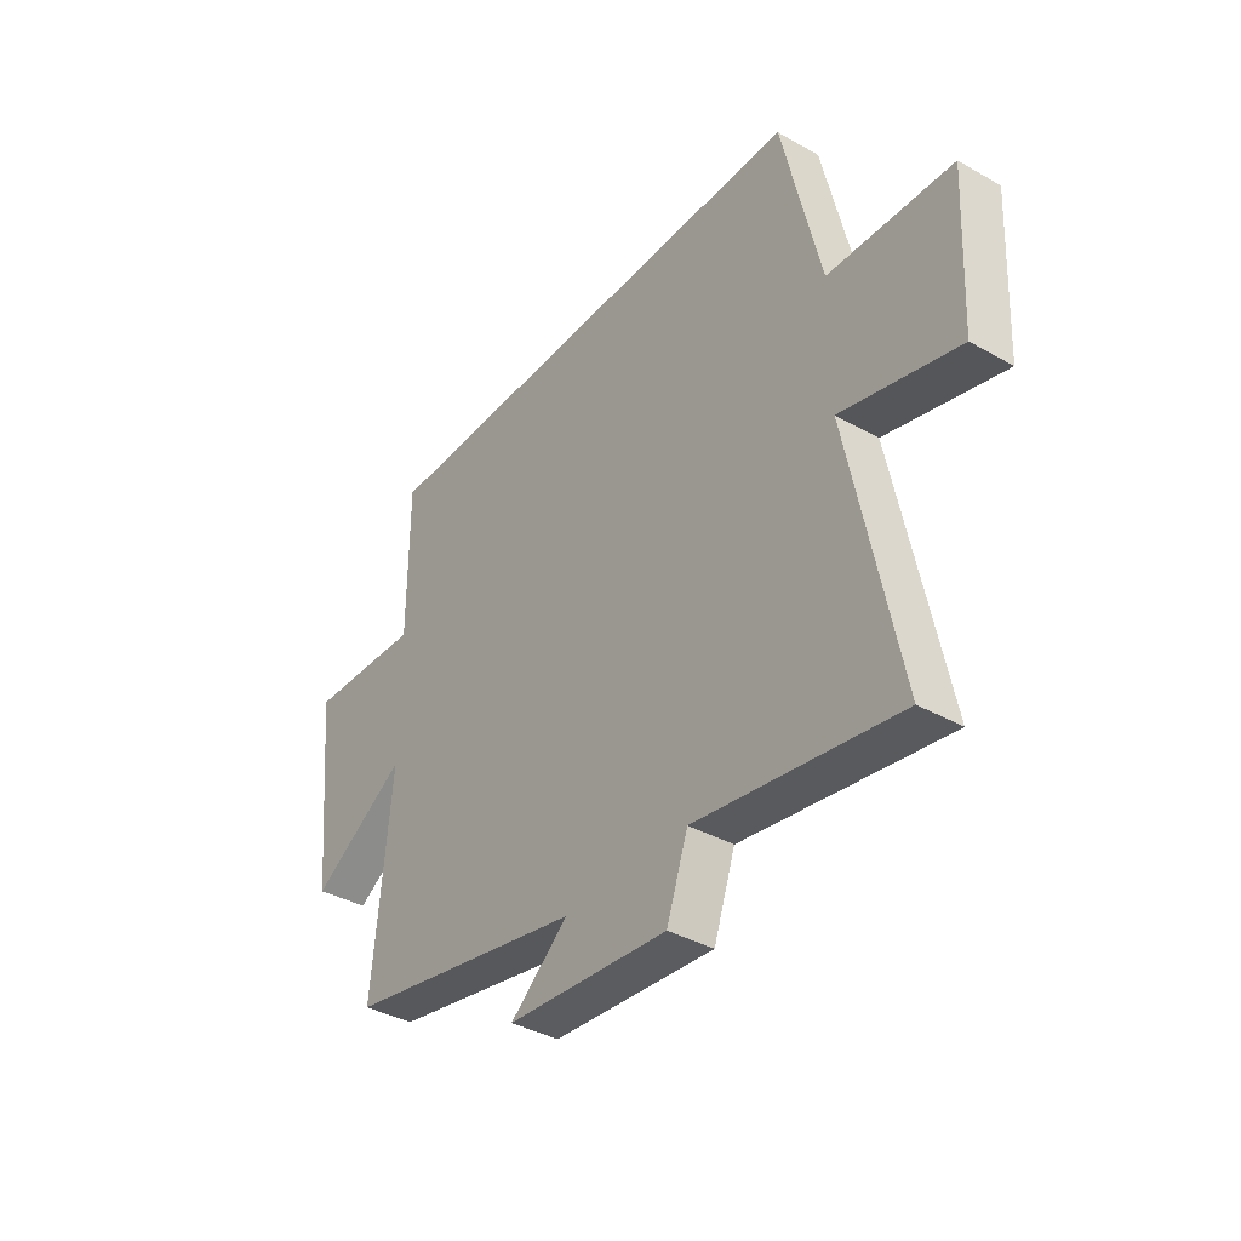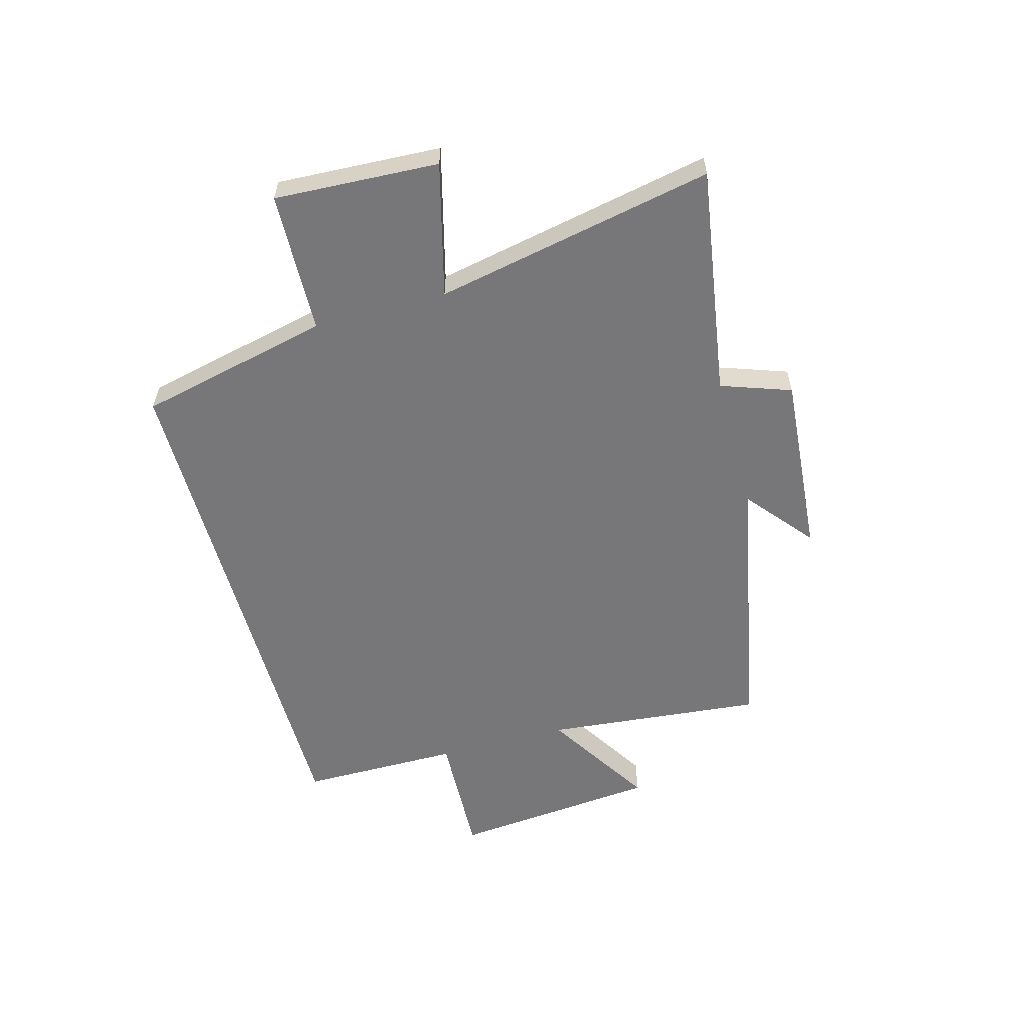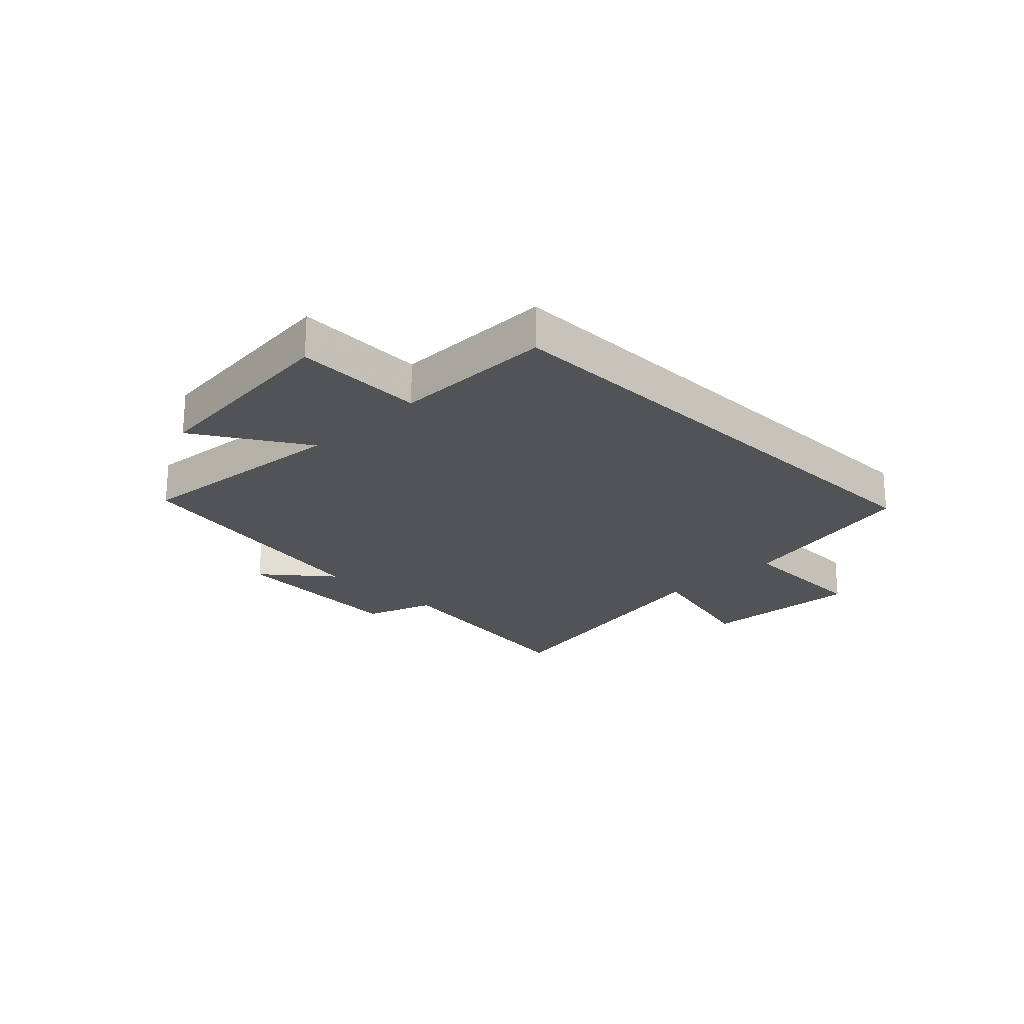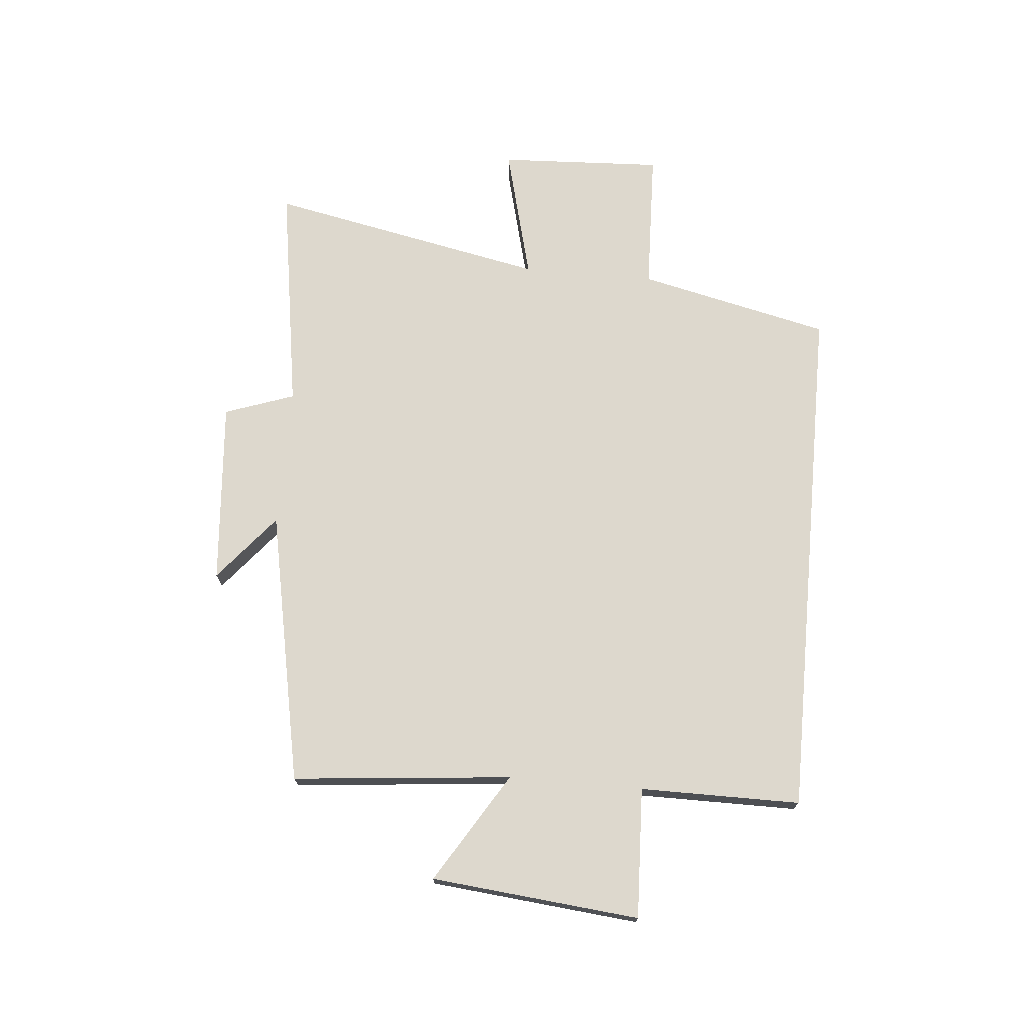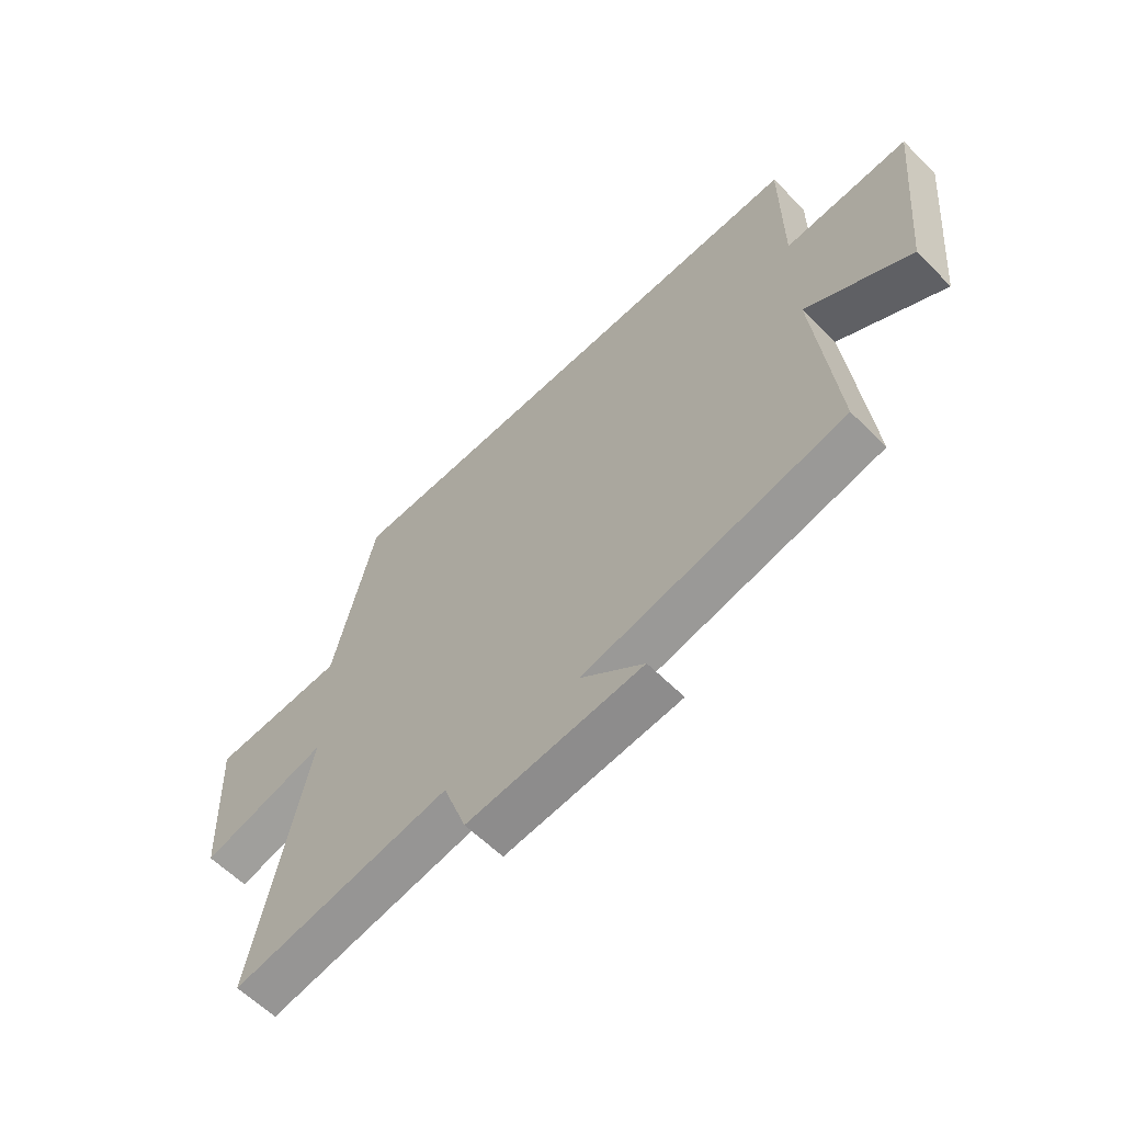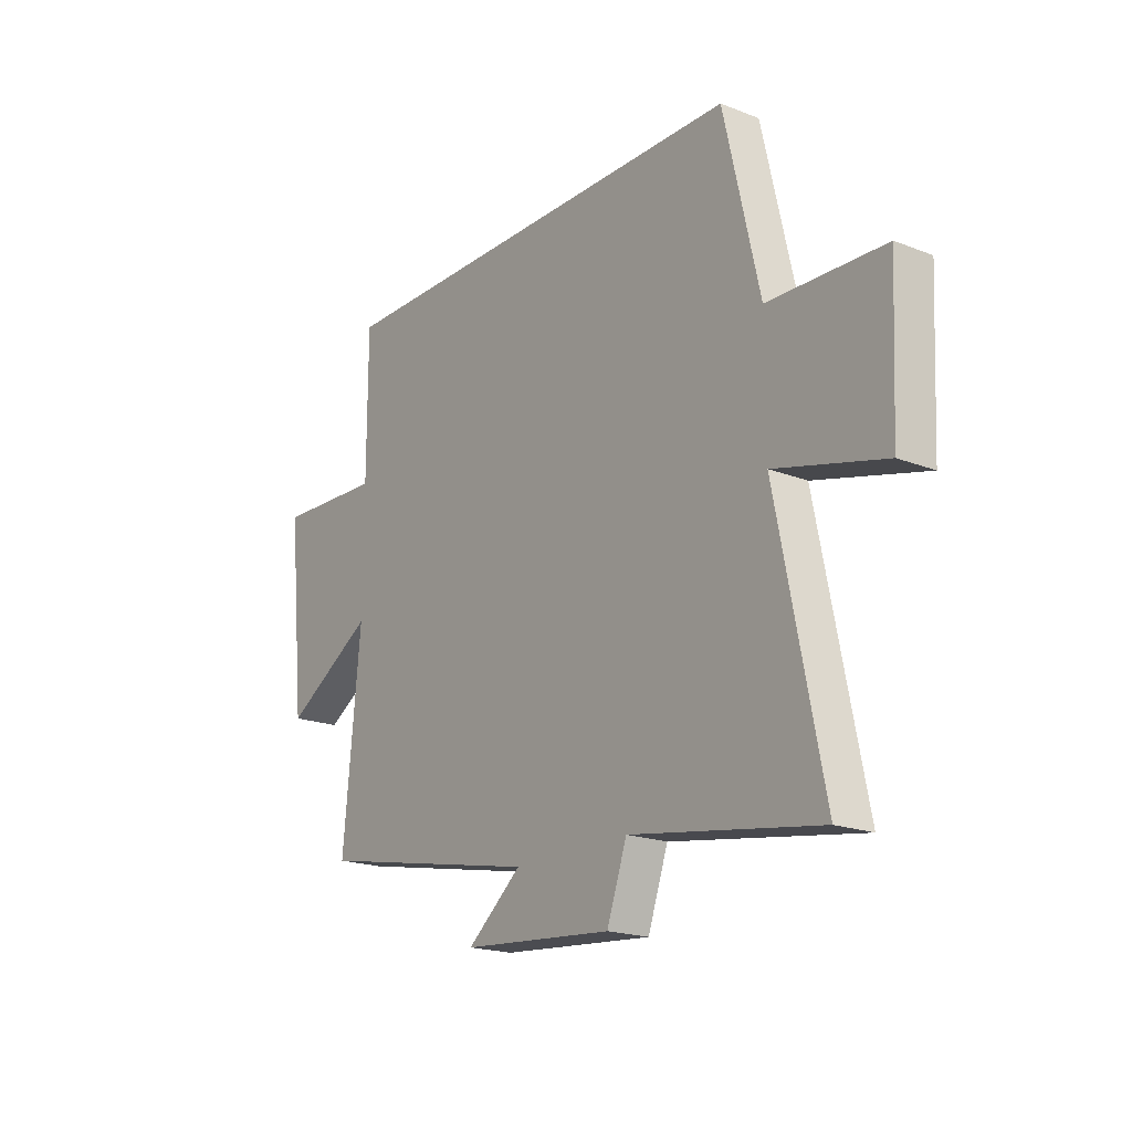
<metadata>
{"format":"obj","ext":"obj","renderer":"f3d","projection":"perspective","resolution":1024,"background":"white","views":[{"elev":-37.9,"azim":54.2,"up":"+Z"},{"elev":-57.2,"azim":105.3,"up":"+Y"},{"elev":-21.9,"azim":-45.0,"up":"+Y"},{"elev":72.3,"azim":-84.9,"up":"+Y"},{"elev":-60.8,"azim":-135.4,"up":"+Z"},{"elev":-19.2,"azim":53.7,"up":"+Z"}]}
</metadata>
<code>
v 0.599 0.07 -0.563
v 0.194 0.07 -0.5
v 0.151 0.07 -0.623
v -0.173 0.07 -0.597
v -0.056 0.07 -0.5
v -0.537 0.07 -0.406
v -0.5 0.07 -0.02
v -0.692 0.07 -0.139
v -0.728 0.07 0.227
v -0.5 0.07 0.218
v -0.5 0.07 0.5
v 0.423 0.07 0.5
v 0.5 0.07 0.163
v 0.749 0.07 0.155
v 0.735 0.07 -0.133
v 0.5 0.07 -0.073
v 0.599 0 -0.563
v 0.194 0 -0.5
v 0.151 0 -0.623
v -0.173 0 -0.597
v -0.056 0 -0.5
v -0.537 0 -0.406
v -0.5 0 -0.02
v -0.692 0 -0.139
v -0.728 0 0.227
v -0.5 0 0.218
v -0.5 0 0.5
v 0.423 0 0.5
v 0.5 0 0.163
v 0.749 0 0.155
v 0.735 0 -0.133
v 0.5 0 -0.073
f 13 14 15 16
f 11 12 13 16
f 10 11 16 1
f 7 8 9 10
f 7 10 1 2
f 5 6 7 2
f 2 3 4 5
f 32 31 30 29
f 32 29 28 27
f 17 32 27 26
f 26 25 24 23
f 18 17 26 23
f 18 23 22 21
f 21 20 19 18
f 1 17 18 2
f 2 18 19 3
f 3 19 20 4
f 4 20 21 5
f 5 21 22 6
f 6 22 23 7
f 7 23 24 8
f 8 24 25 9
f 9 25 26 10
f 10 26 27 11
f 11 27 28 12
f 12 28 29 13
f 13 29 30 14
f 14 30 31 15
f 15 31 32 16
f 16 32 17 1

</code>
